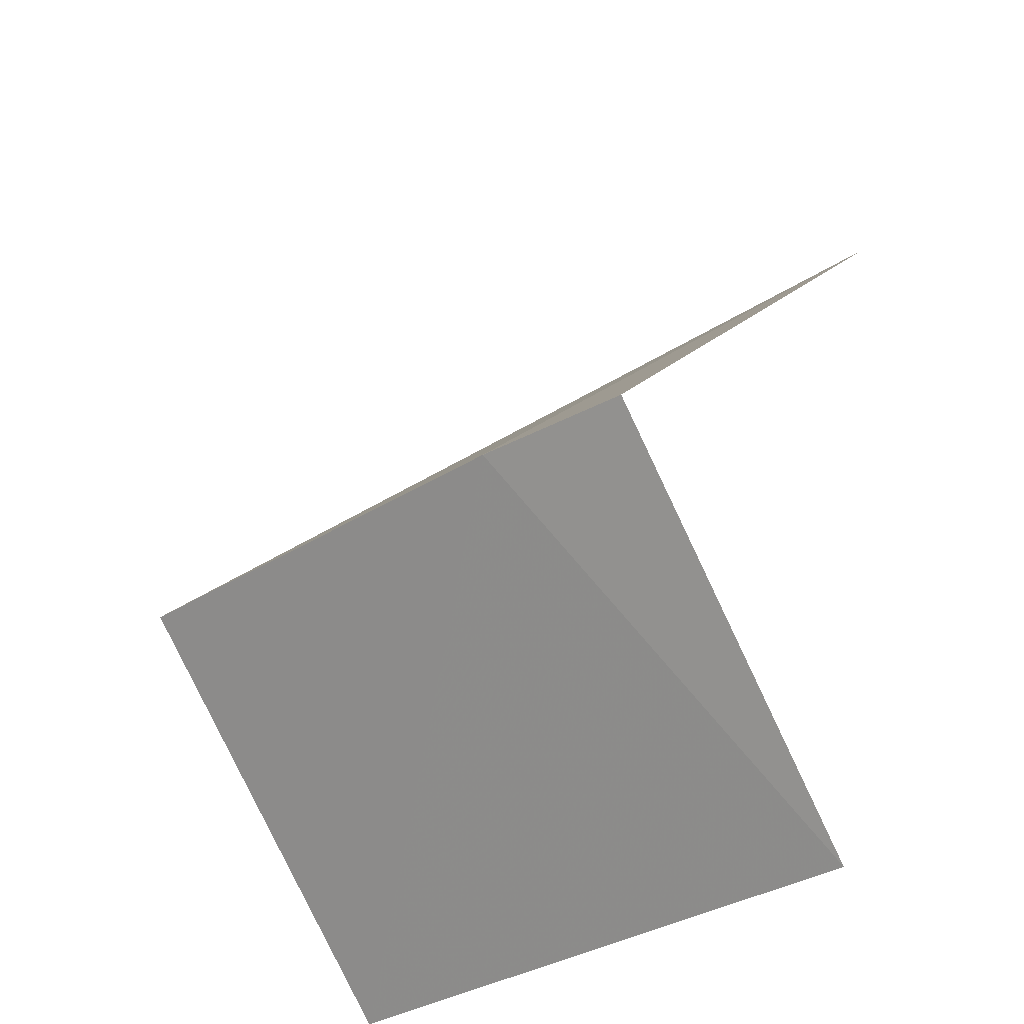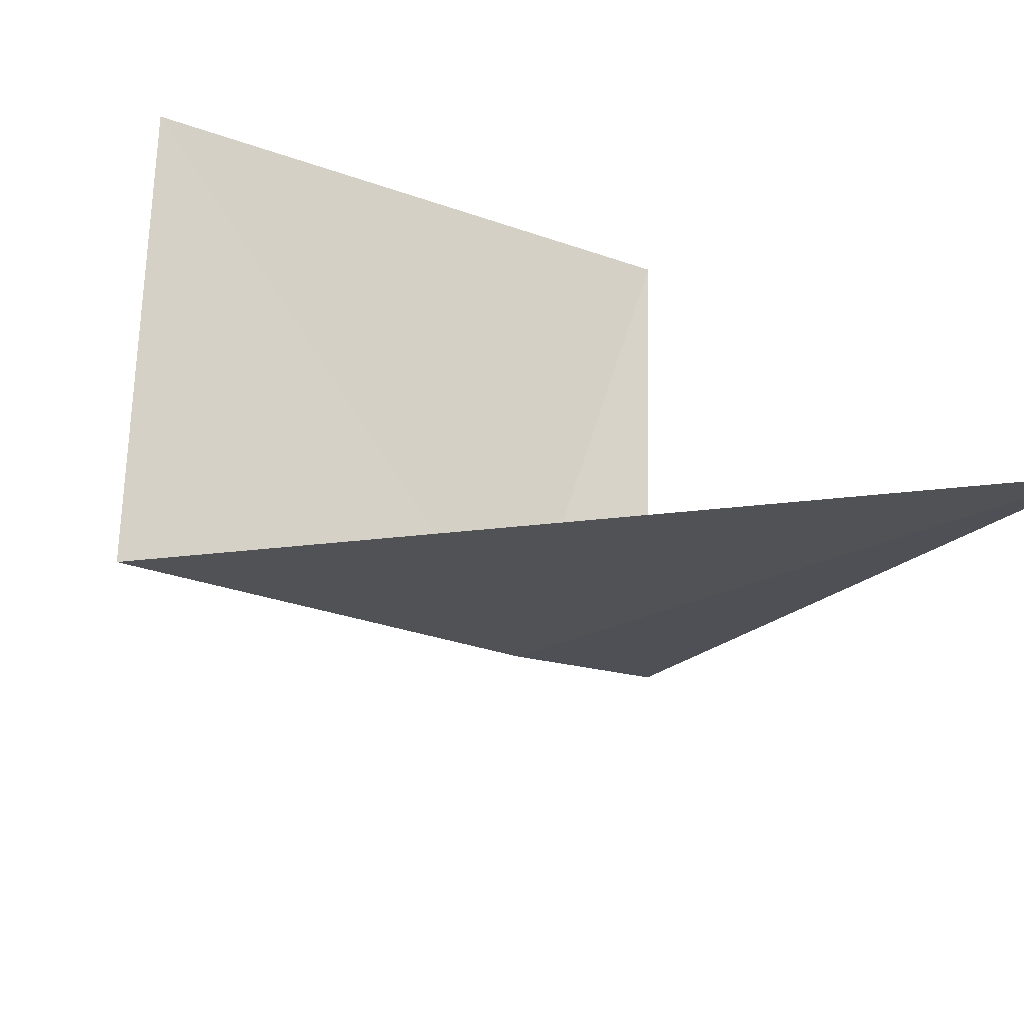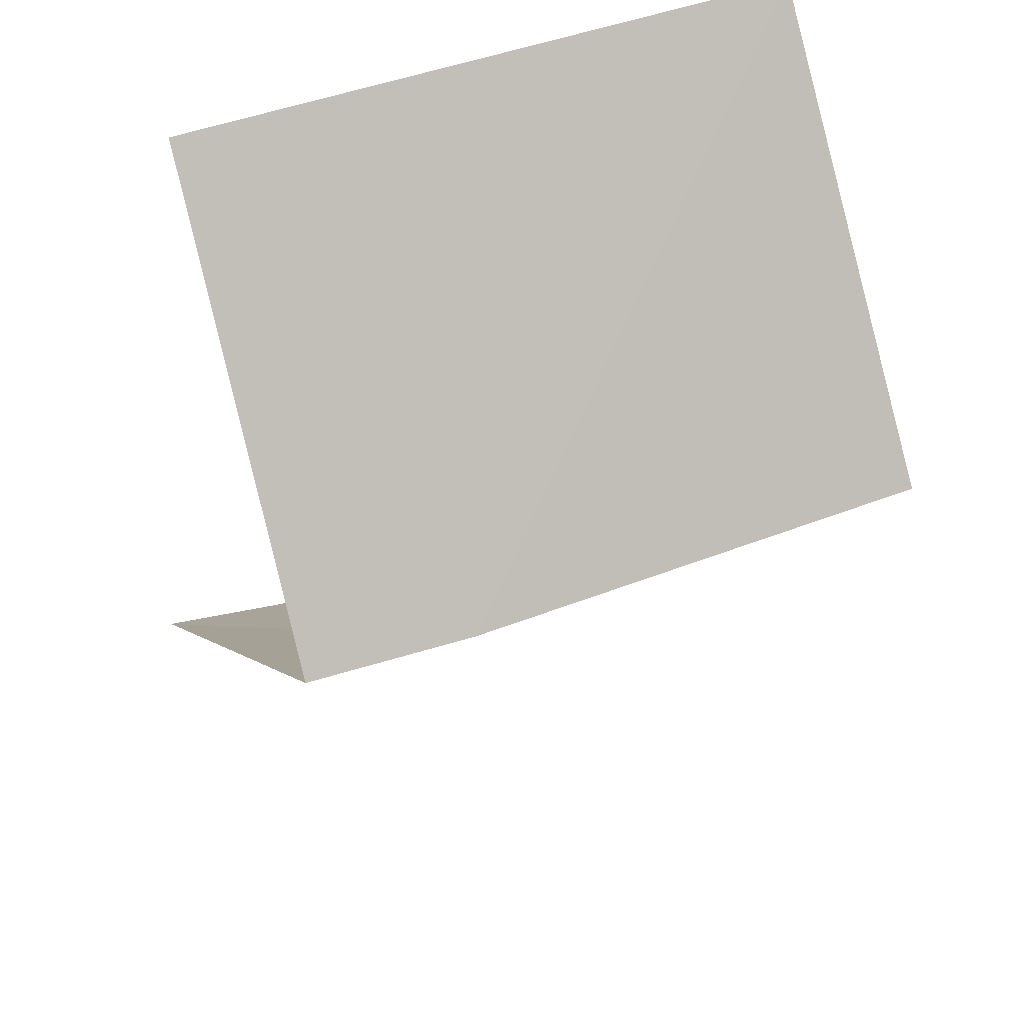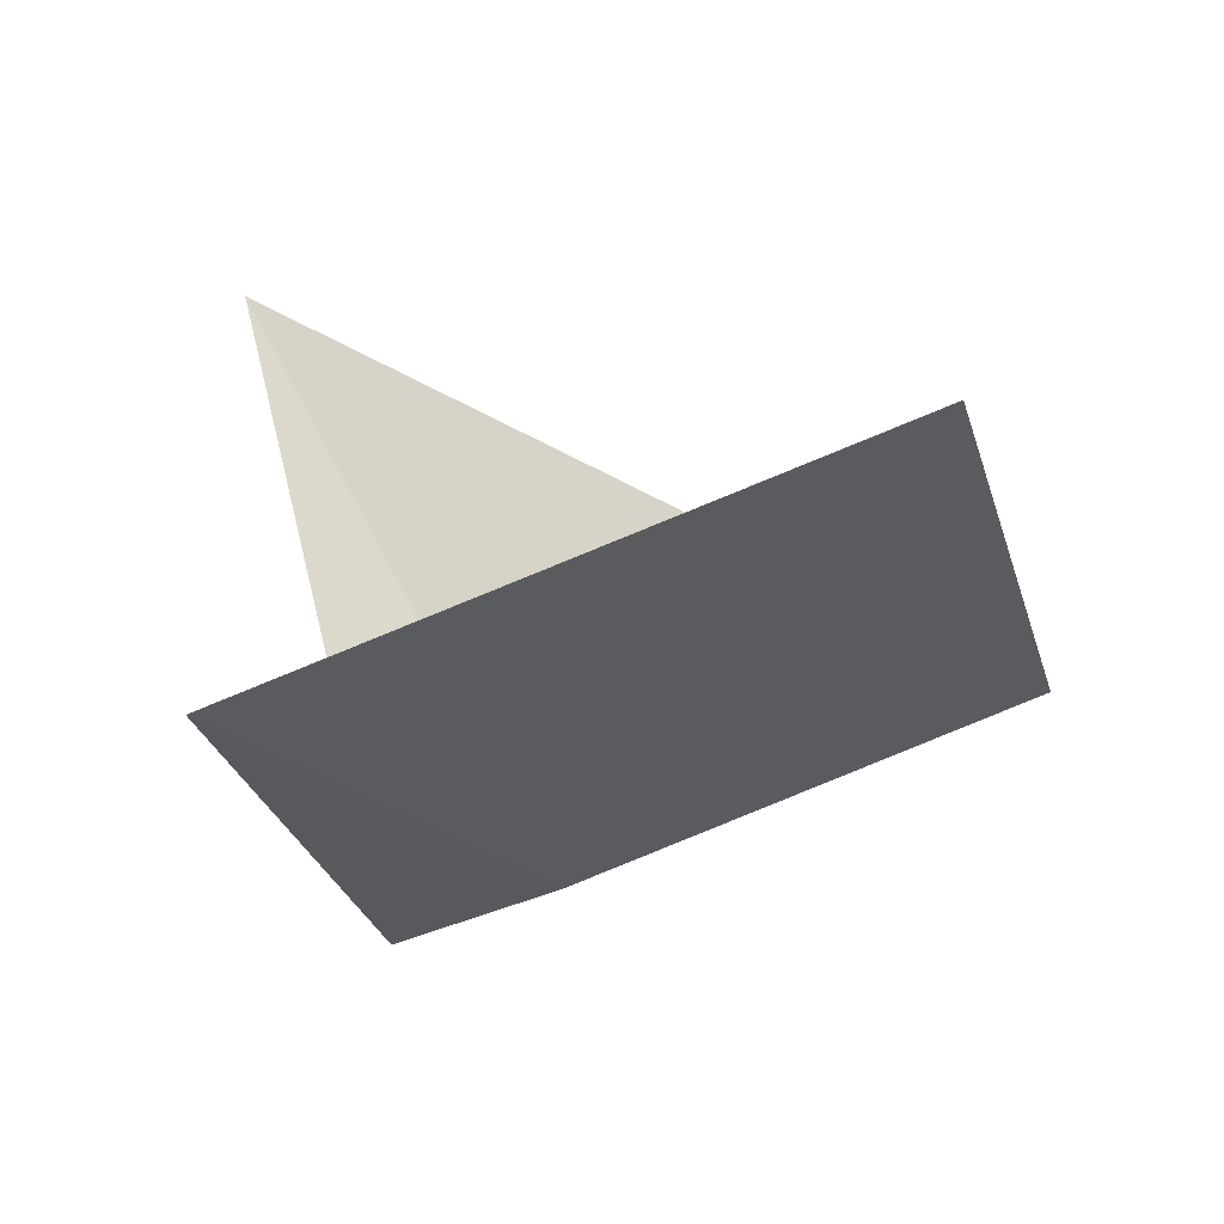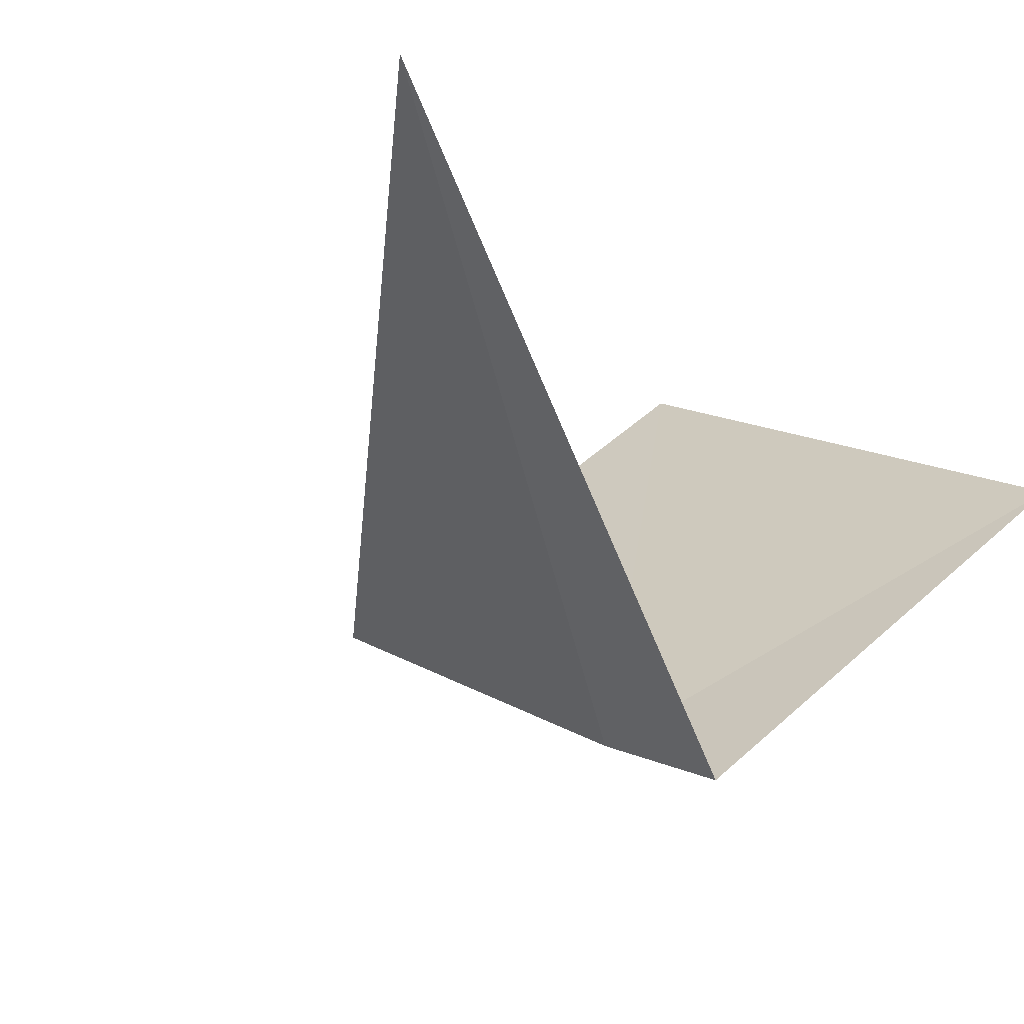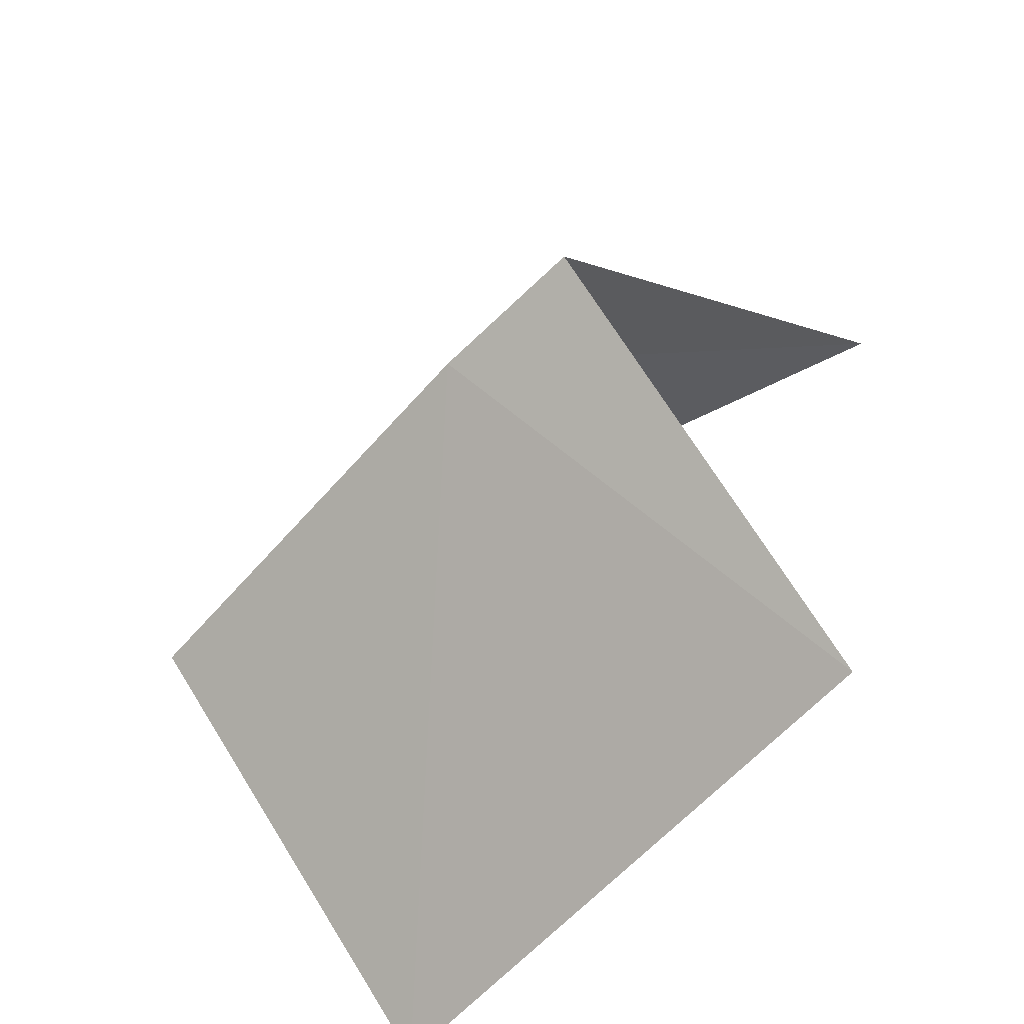
<metadata>
{"format":"obj","ext":"obj","renderer":"f3d","projection":"perspective","resolution":1024,"background":"white","views":[{"elev":-33.8,"azim":15.8,"up":"+Z"},{"elev":29.2,"azim":-18.7,"up":"+Y"},{"elev":-41.6,"azim":177.7,"up":"+Y"},{"elev":-74.3,"azim":178.2,"up":"+Z"},{"elev":-17.9,"azim":49.9,"up":"+Y"},{"elev":-58.8,"azim":24.6,"up":"+Z"}]}
</metadata>
<code>
v -3.001 -7.056 33.73
v -3.33 -6.441 33.31
v -2.669 -6.742 33.31
v -2.822 -7.125 33.73
v -3.495 -6.825 33.73
v -2.591 -6.546 34.35
f 1 2 5
f 1 3 2
f 1 4 3
f 1 5 6
f 1 6 4

</code>
